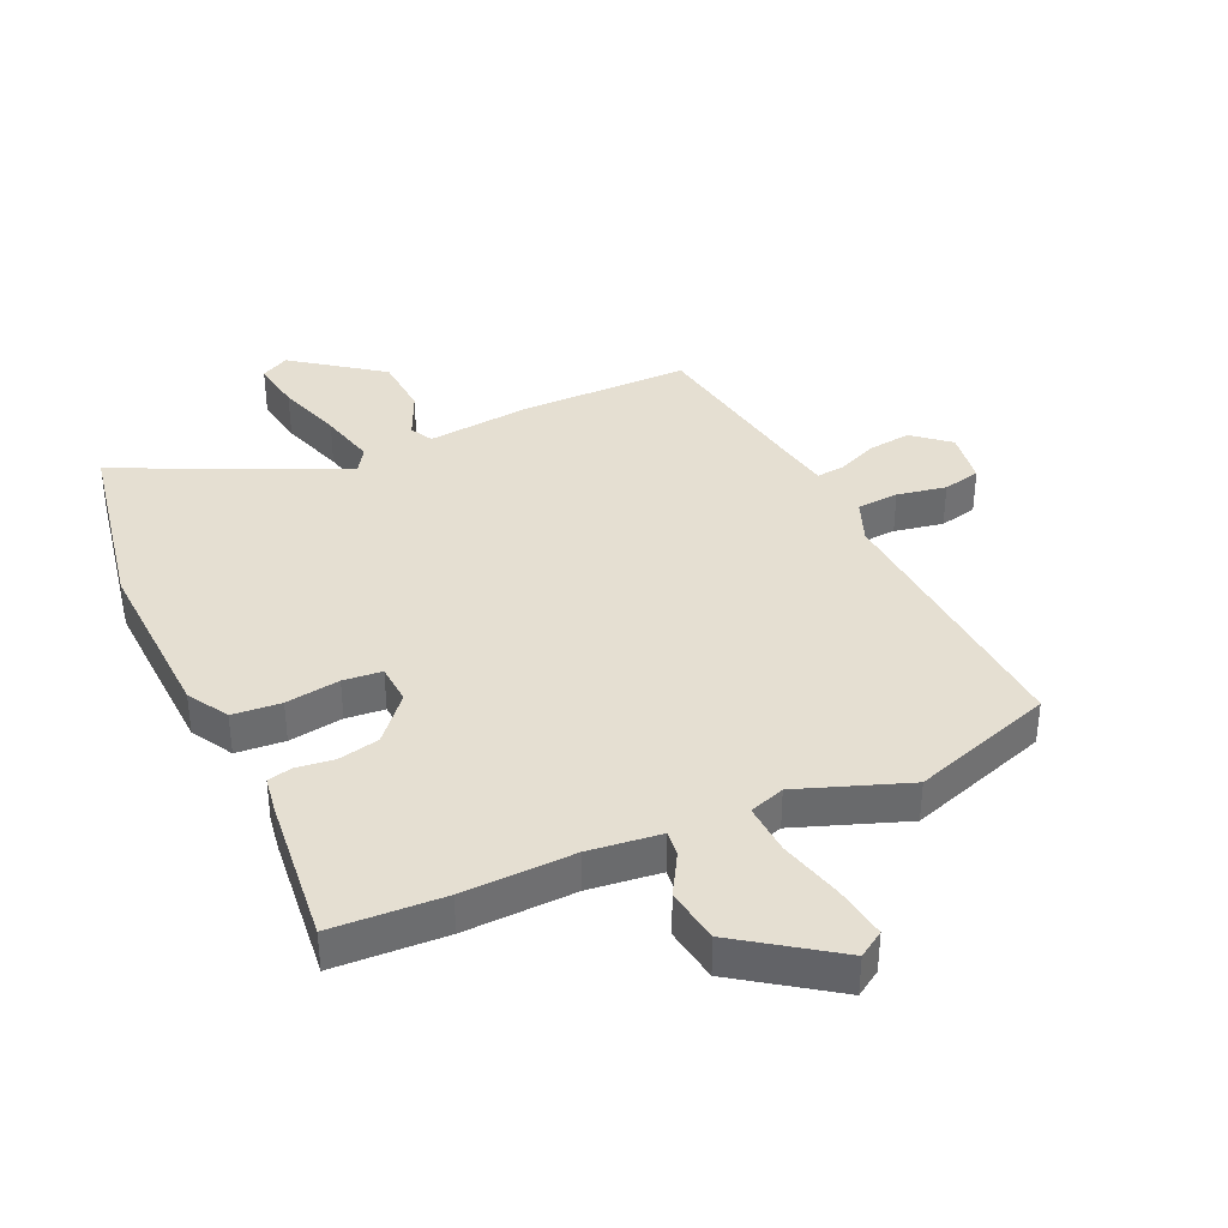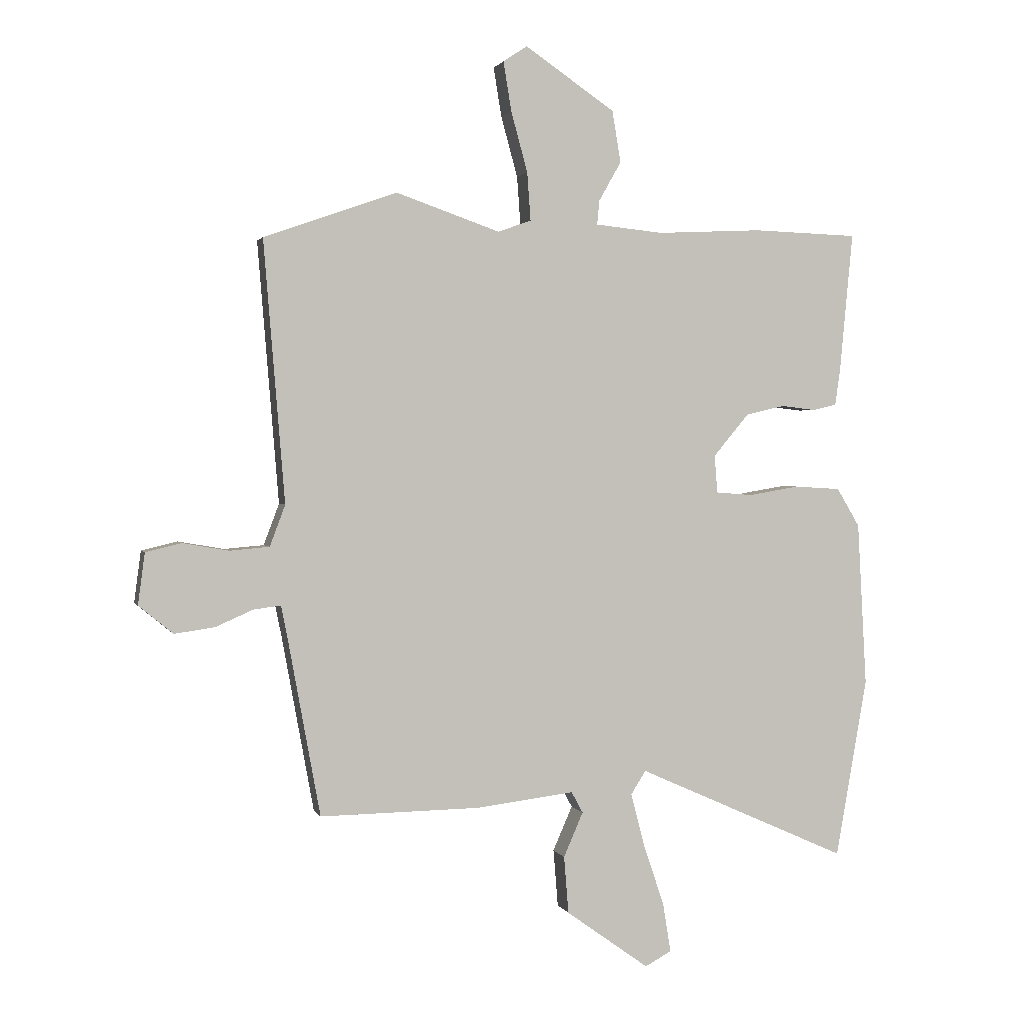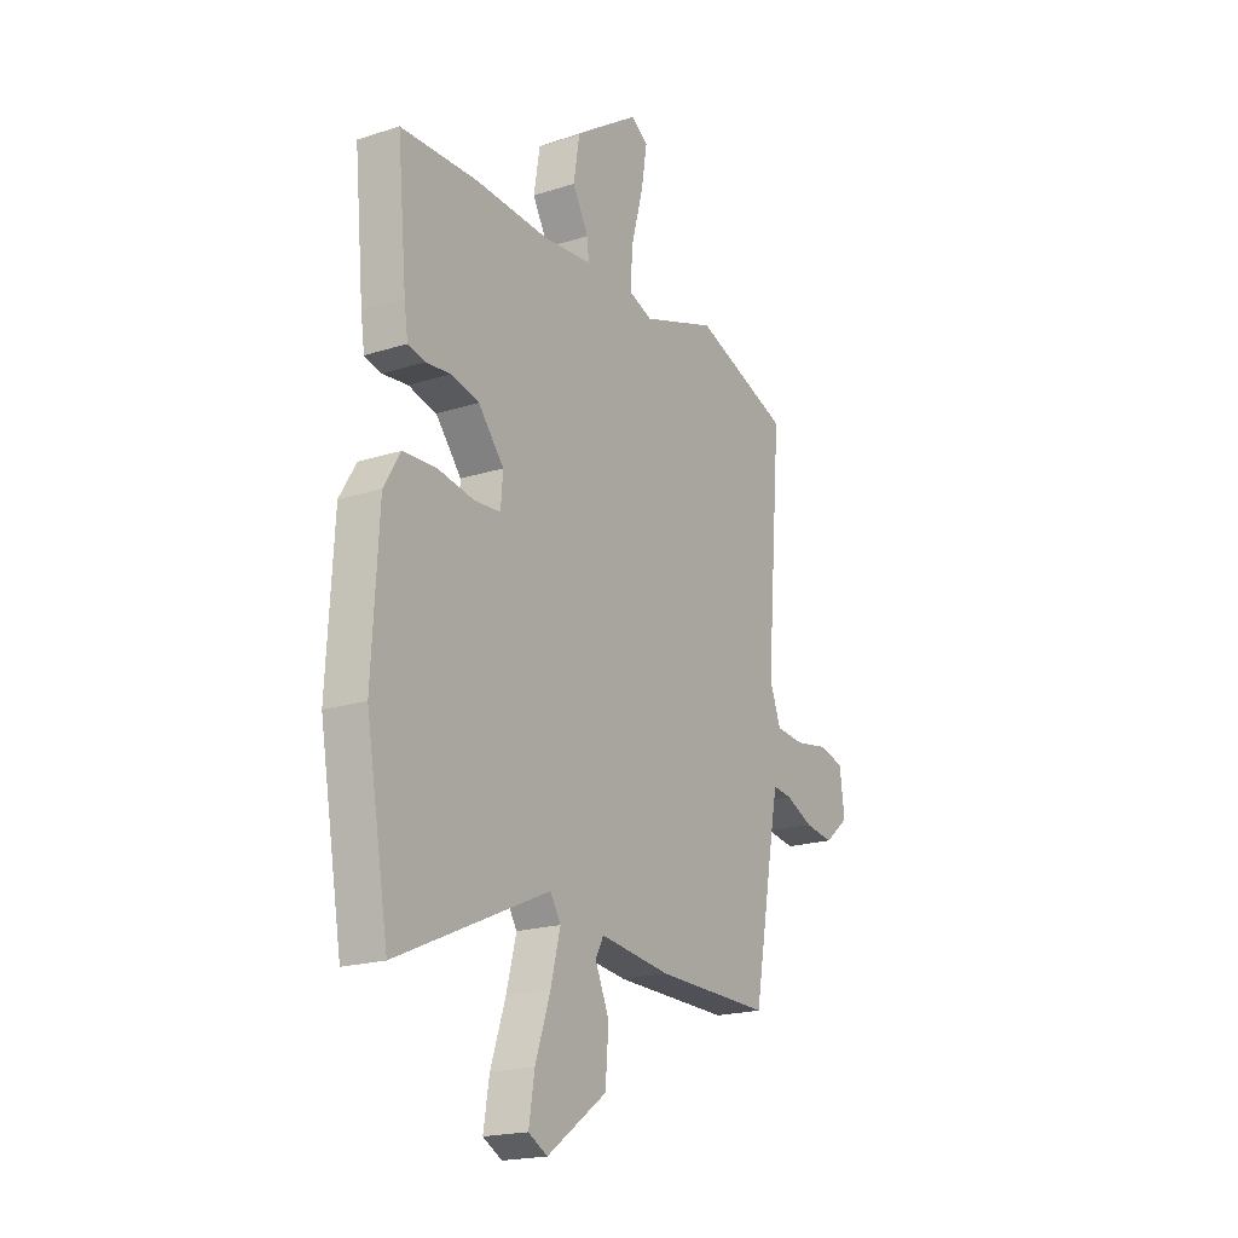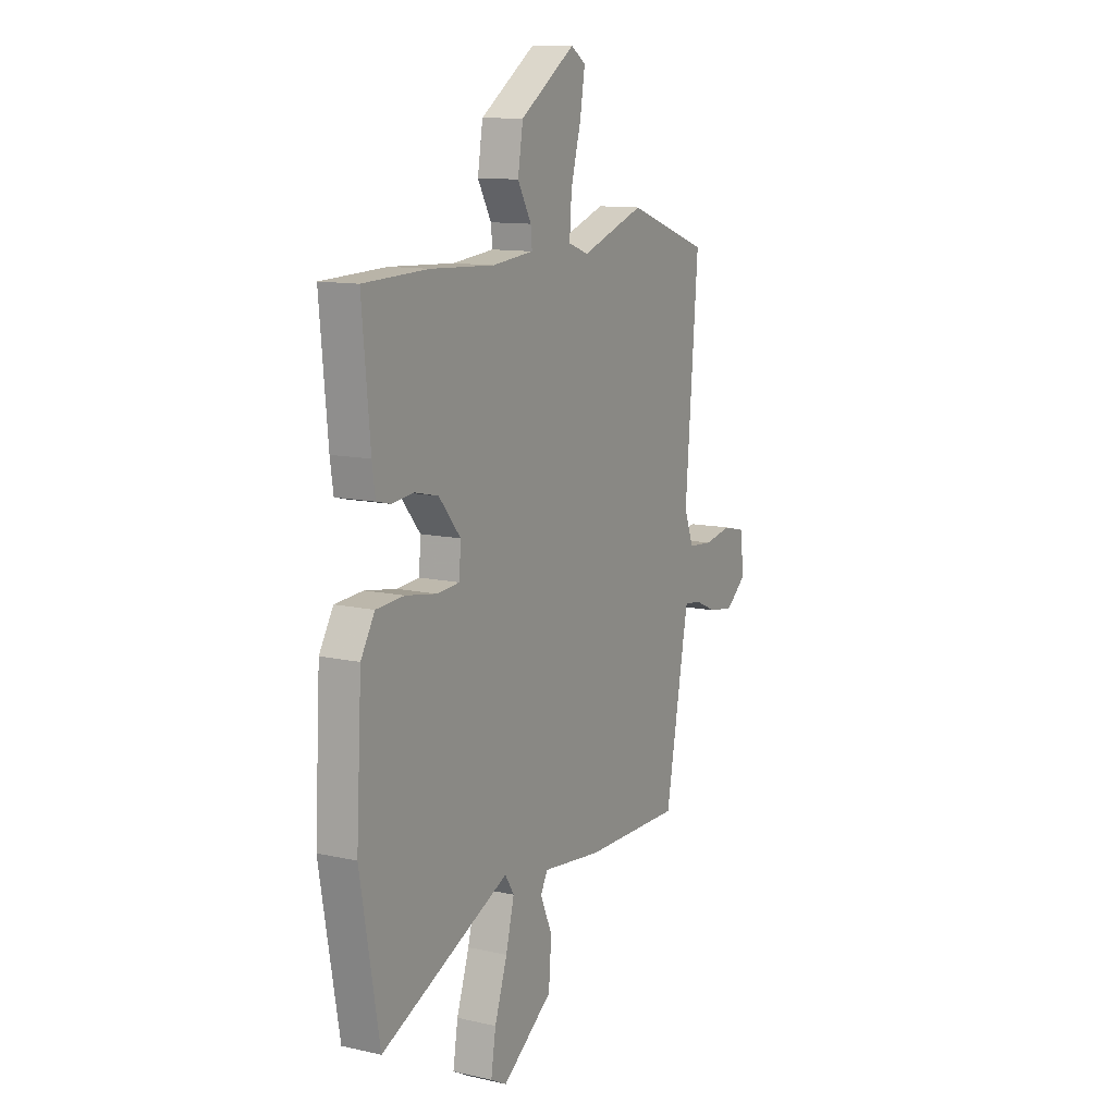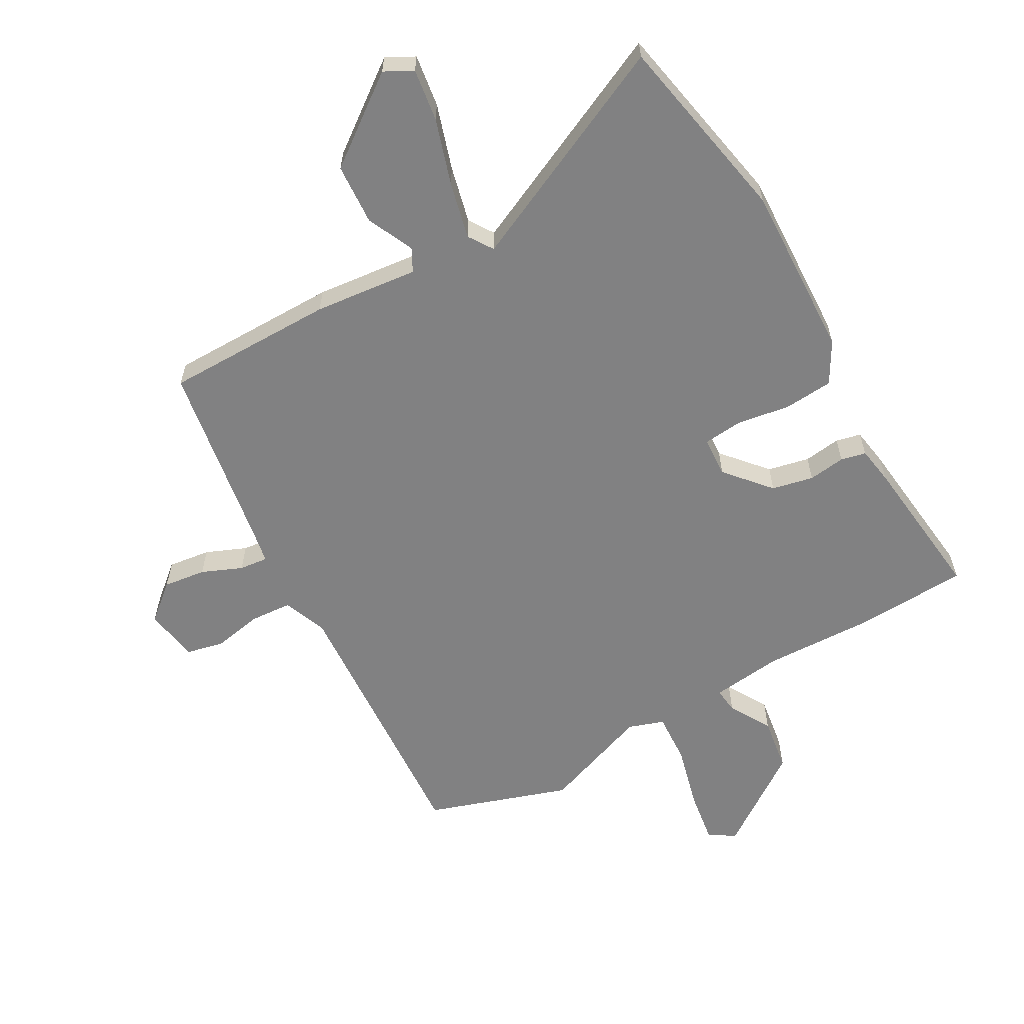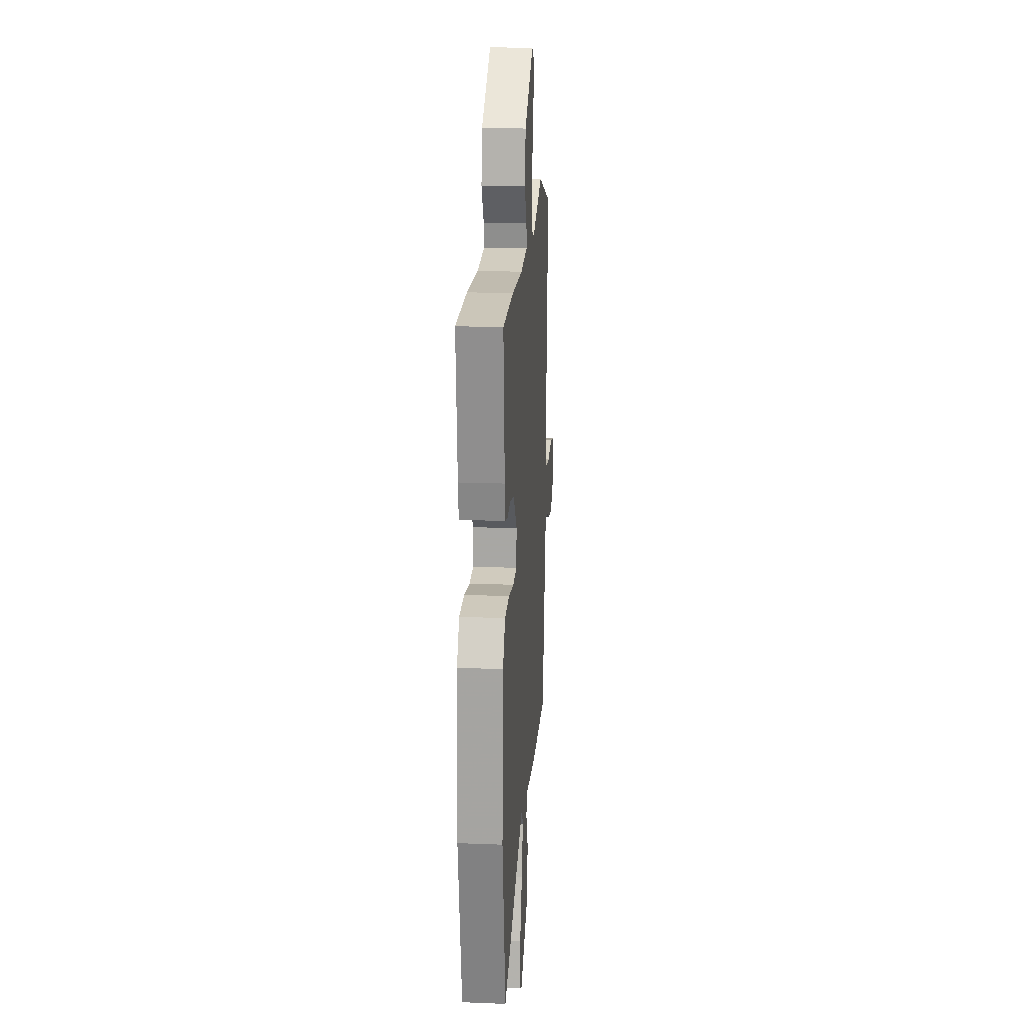
<metadata>
{"format":"obj","ext":"obj","renderer":"f3d","projection":"perspective","resolution":1024,"background":"white","views":[{"elev":37.4,"azim":-23.7,"up":"+Y"},{"elev":1.6,"azim":165.4,"up":"+Z"},{"elev":-19.6,"azim":-59.2,"up":"+Z"},{"elev":11.7,"azim":-61.6,"up":"+Z"},{"elev":-60.4,"azim":-149.6,"up":"+Y"},{"elev":19.0,"azim":-85.7,"up":"+Z"}]}
</metadata>
<code>
v 0.48 0.07 -0.522
v 0.2 0.07 -0.518
v 0.029 0.07 -0.497
v 0.009 0.07 -0.534
v 0.043 0.07 -0.612
v 0.035 0.07 -0.712
v -0.11 0.07 -0.816
v -0.156 0.07 -0.791
v -0.142 0.07 -0.705
v -0.106 0.07 -0.598
v -0.082 0.07 -0.505
v -0.108 0.07 -0.464
v -0.477 0.07 -0.629
v -0.532 0.07 -0.315
v -0.516 0.07 -0.028
v -0.476 0.07 0.039
v -0.396 0.07 0.044
v -0.307 0.07 0.029
v -0.243 0.07 0.034
v -0.238 0.07 0.1
v -0.3 0.07 0.174
v -0.368 0.07 0.19
v -0.429 0.07 0.183
v -0.47 0.07 0.193
v -0.479 0.07 0.255
v -0.502 0.07 0.5
v -0.318 0.07 0.506
v -0.135 0.07 0.497
v -0.017 0.07 0.509
v -0.021 0.07 0.551
v -0.06 0.07 0.62
v -0.045 0.07 0.71
v 0.112 0.07 0.817
v 0.154 0.07 0.789
v 0.14 0.07 0.703
v 0.111 0.07 0.597
v 0.105 0.07 0.513
v 0.163 0.07 0.492
v 0.344 0.07 0.555
v 0.577 0.07 0.473
v 0.54 0.07 0.017
v 0.567 0.07 -0.055
v 0.636 0.07 -0.061
v 0.717 0.07 -0.047
v 0.779 0.07 -0.062
v 0.791 0.07 -0.152
v 0.731 0.07 -0.201
v 0.661 0.07 -0.191
v 0.595 0.07 -0.162
v 0.548 0.07 -0.156
v 0.536 0.07 -0.216
v 0.48 0 -0.522
v 0.2 0 -0.518
v 0.029 0 -0.497
v 0.009 0 -0.534
v 0.043 0 -0.612
v 0.035 0 -0.712
v -0.11 0 -0.816
v -0.156 0 -0.791
v -0.142 0 -0.705
v -0.106 0 -0.598
v -0.082 0 -0.505
v -0.108 0 -0.464
v -0.477 0 -0.629
v -0.532 0 -0.315
v -0.516 0 -0.028
v -0.476 0 0.039
v -0.396 0 0.044
v -0.307 0 0.029
v -0.243 0 0.034
v -0.238 0 0.1
v -0.3 0 0.174
v -0.368 0 0.19
v -0.429 0 0.183
v -0.47 0 0.193
v -0.479 0 0.255
v -0.502 0 0.5
v -0.318 0 0.506
v -0.135 0 0.497
v -0.017 0 0.509
v -0.021 0 0.551
v -0.06 0 0.62
v -0.045 0 0.71
v 0.112 0 0.817
v 0.154 0 0.789
v 0.14 0 0.703
v 0.111 0 0.597
v 0.105 0 0.513
v 0.163 0 0.492
v 0.344 0 0.555
v 0.577 0 0.473
v 0.54 0 0.017
v 0.567 0 -0.055
v 0.636 0 -0.061
v 0.717 0 -0.047
v 0.779 0 -0.062
v 0.791 0 -0.152
v 0.731 0 -0.201
v 0.661 0 -0.191
v 0.595 0 -0.162
v 0.548 0 -0.156
v 0.536 0 -0.216
f 46 47 48 49
f 46 49 50
f 43 44 45 46
f 42 43 46 50
f 41 42 50 51
f 38 39 40 41
f 37 38 41 51
f 33 34 35 36
f 33 36 37
f 30 31 32 33
f 29 30 33 37
f 28 29 37 51
f 22 23 24 25
f 21 22 25 26
f 20 21 26 27
f 15 16 17 18
f 15 18 19
f 12 13 14 15
f 12 15 19
f 11 12 19 20
f 7 8 9 10
f 7 10 11
f 4 5 6 7
f 4 7 11
f 3 4 11 20
f 20 27 28 51
f 3 20 51
f 1 2 3 51
f 100 99 98 97
f 101 100 97
f 97 96 95 94
f 101 97 94 93
f 102 101 93 92
f 92 91 90 89
f 102 92 89 88
f 87 86 85 84
f 88 87 84
f 84 83 82 81
f 88 84 81 80
f 102 88 80 79
f 76 75 74 73
f 77 76 73 72
f 78 77 72 71
f 69 68 67 66
f 70 69 66
f 66 65 64 63
f 70 66 63
f 71 70 63 62
f 61 60 59 58
f 62 61 58
f 58 57 56 55
f 62 58 55
f 71 62 55 54
f 102 79 78 71
f 102 71 54
f 102 54 53 52
f 1 52 53 2
f 2 53 54 3
f 3 54 55 4
f 4 55 56 5
f 5 56 57 6
f 6 57 58 7
f 7 58 59 8
f 8 59 60 9
f 9 60 61 10
f 10 61 62 11
f 11 62 63 12
f 12 63 64 13
f 13 64 65 14
f 14 65 66 15
f 15 66 67 16
f 16 67 68 17
f 17 68 69 18
f 18 69 70 19
f 19 70 71 20
f 20 71 72 21
f 21 72 73 22
f 22 73 74 23
f 23 74 75 24
f 24 75 76 25
f 25 76 77 26
f 26 77 78 27
f 27 78 79 28
f 28 79 80 29
f 29 80 81 30
f 30 81 82 31
f 31 82 83 32
f 32 83 84 33
f 33 84 85 34
f 34 85 86 35
f 35 86 87 36
f 36 87 88 37
f 37 88 89 38
f 38 89 90 39
f 39 90 91 40
f 40 91 92 41
f 41 92 93 42
f 42 93 94 43
f 43 94 95 44
f 44 95 96 45
f 45 96 97 46
f 46 97 98 47
f 47 98 99 48
f 48 99 100 49
f 49 100 101 50
f 50 101 102 51
f 51 102 52 1

</code>
